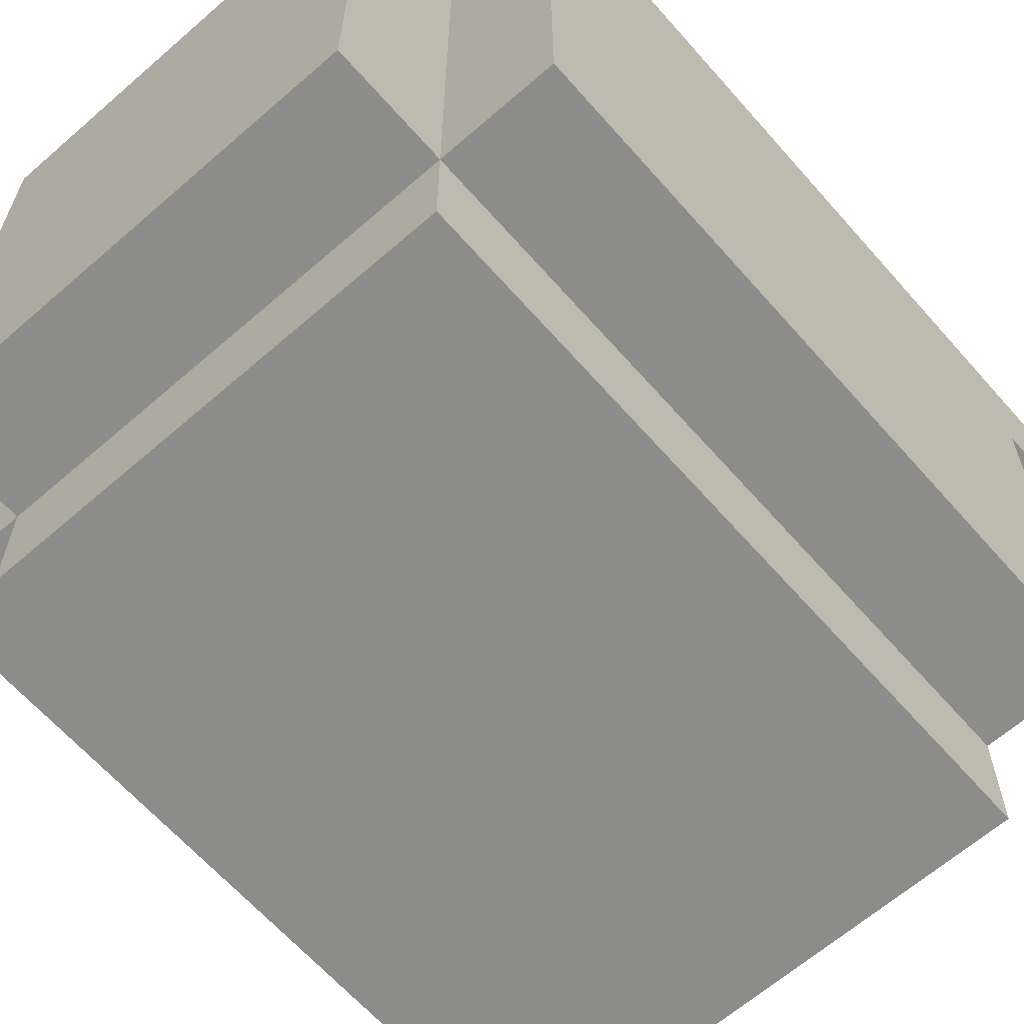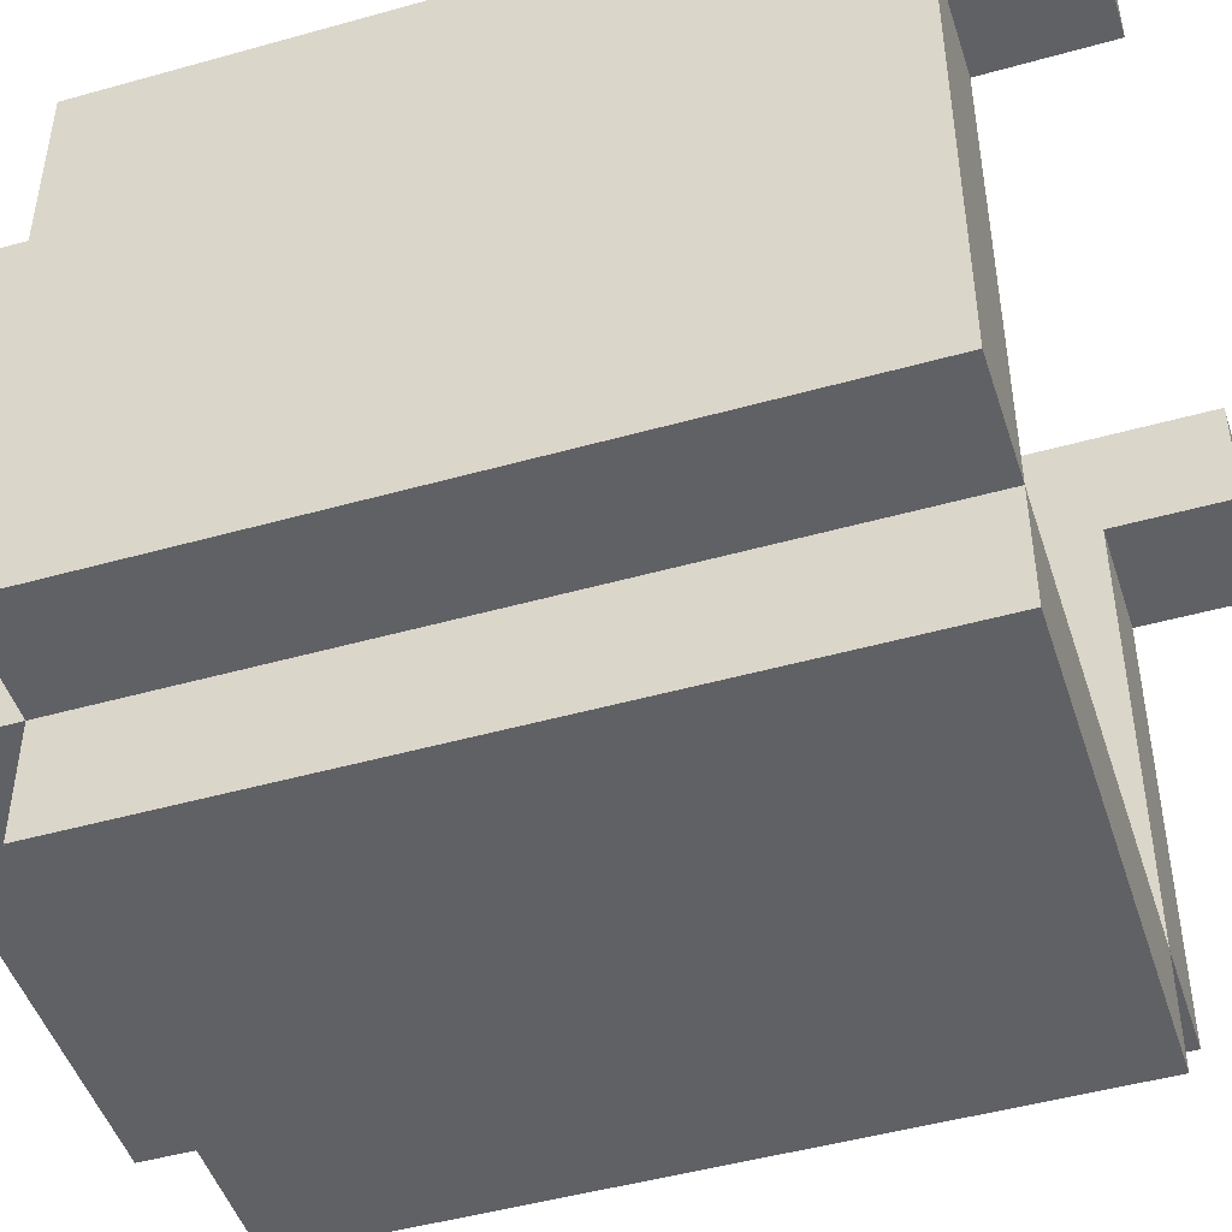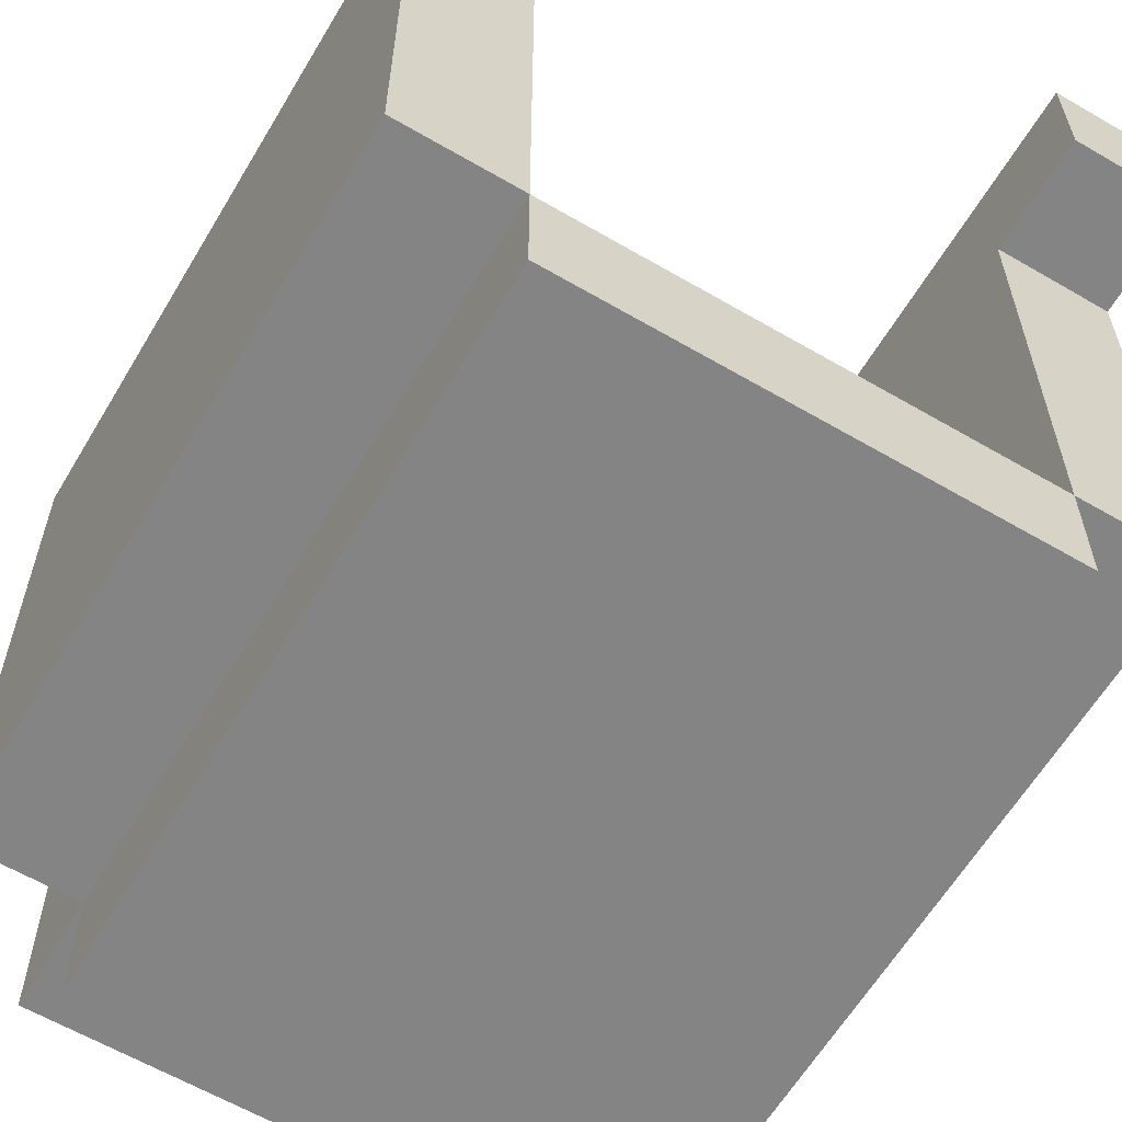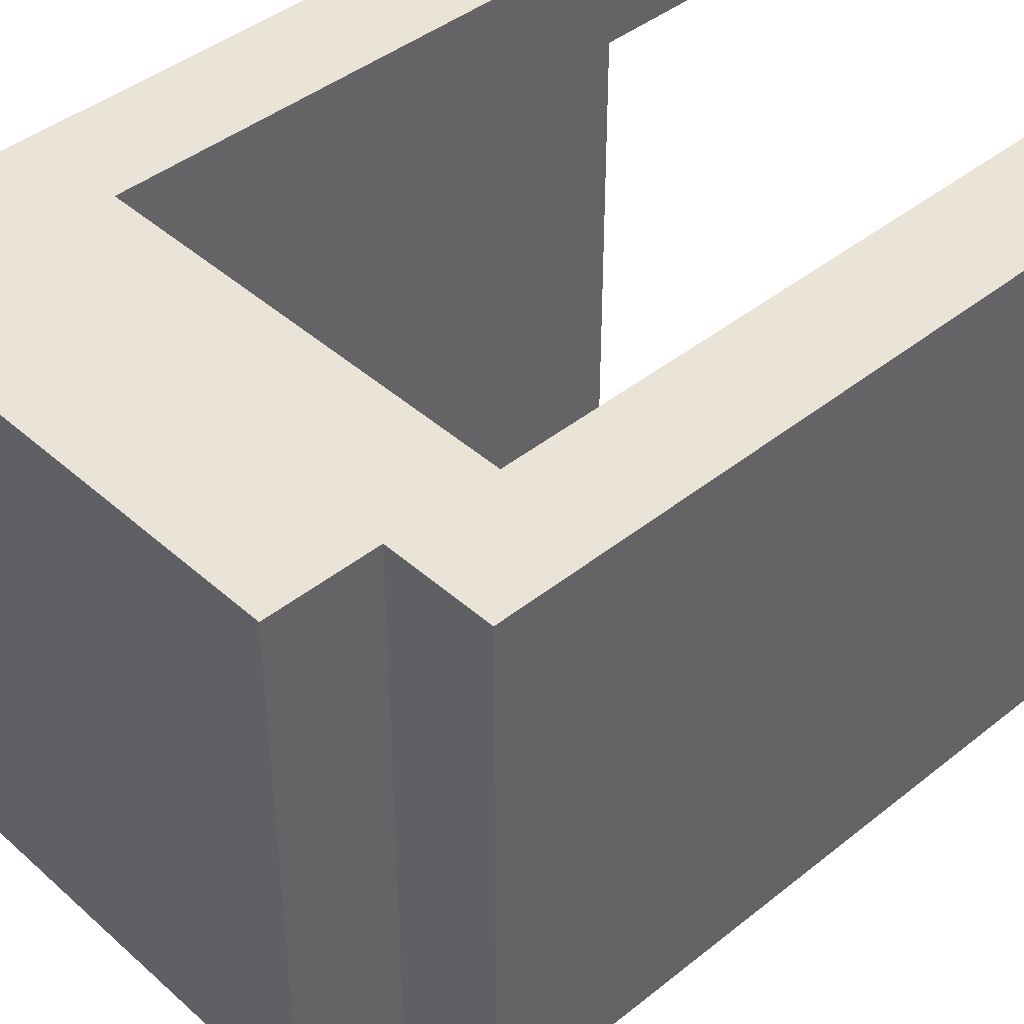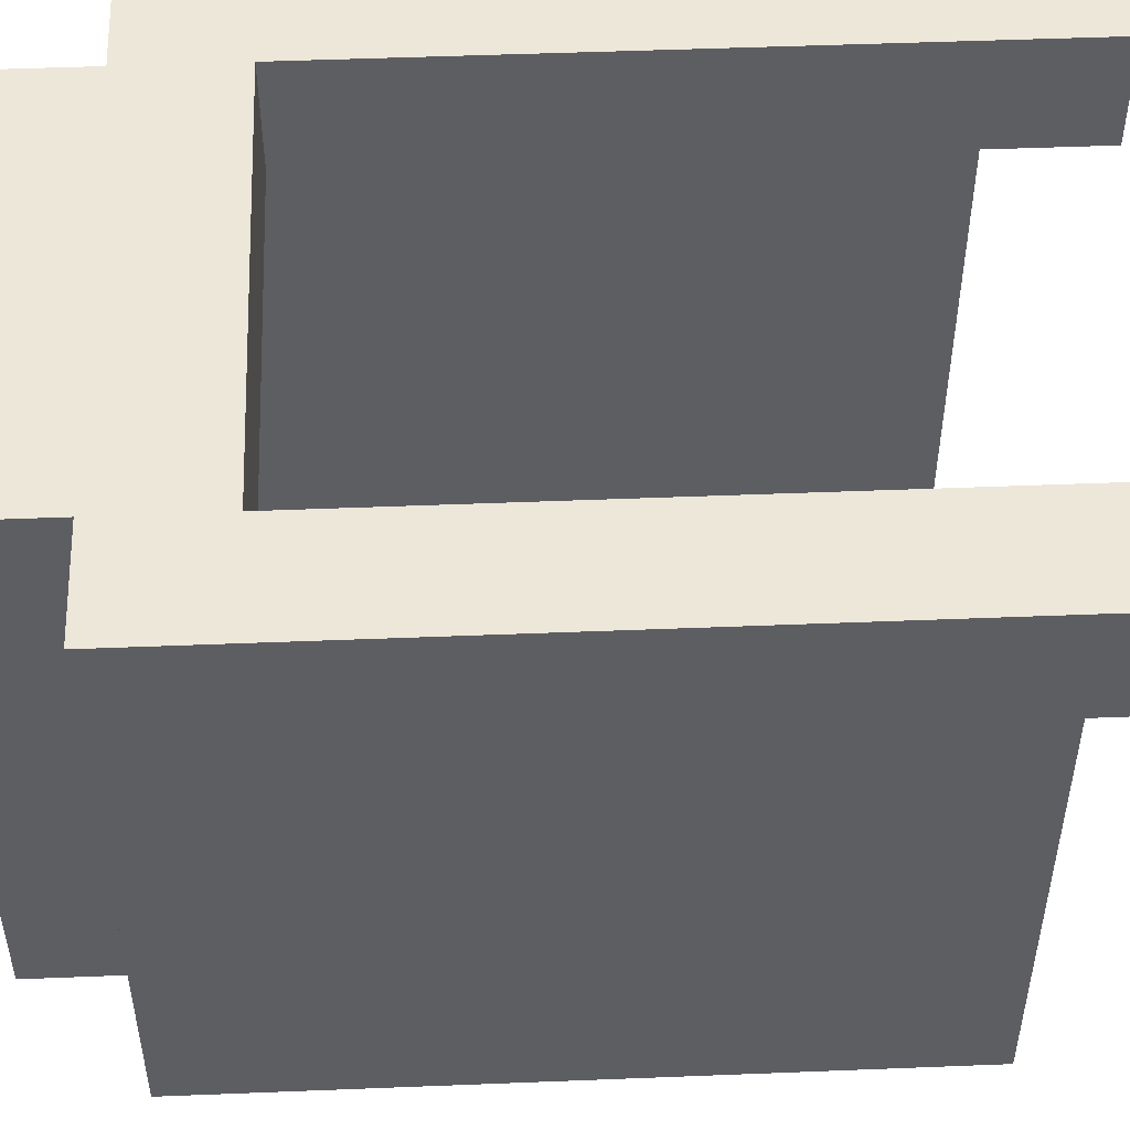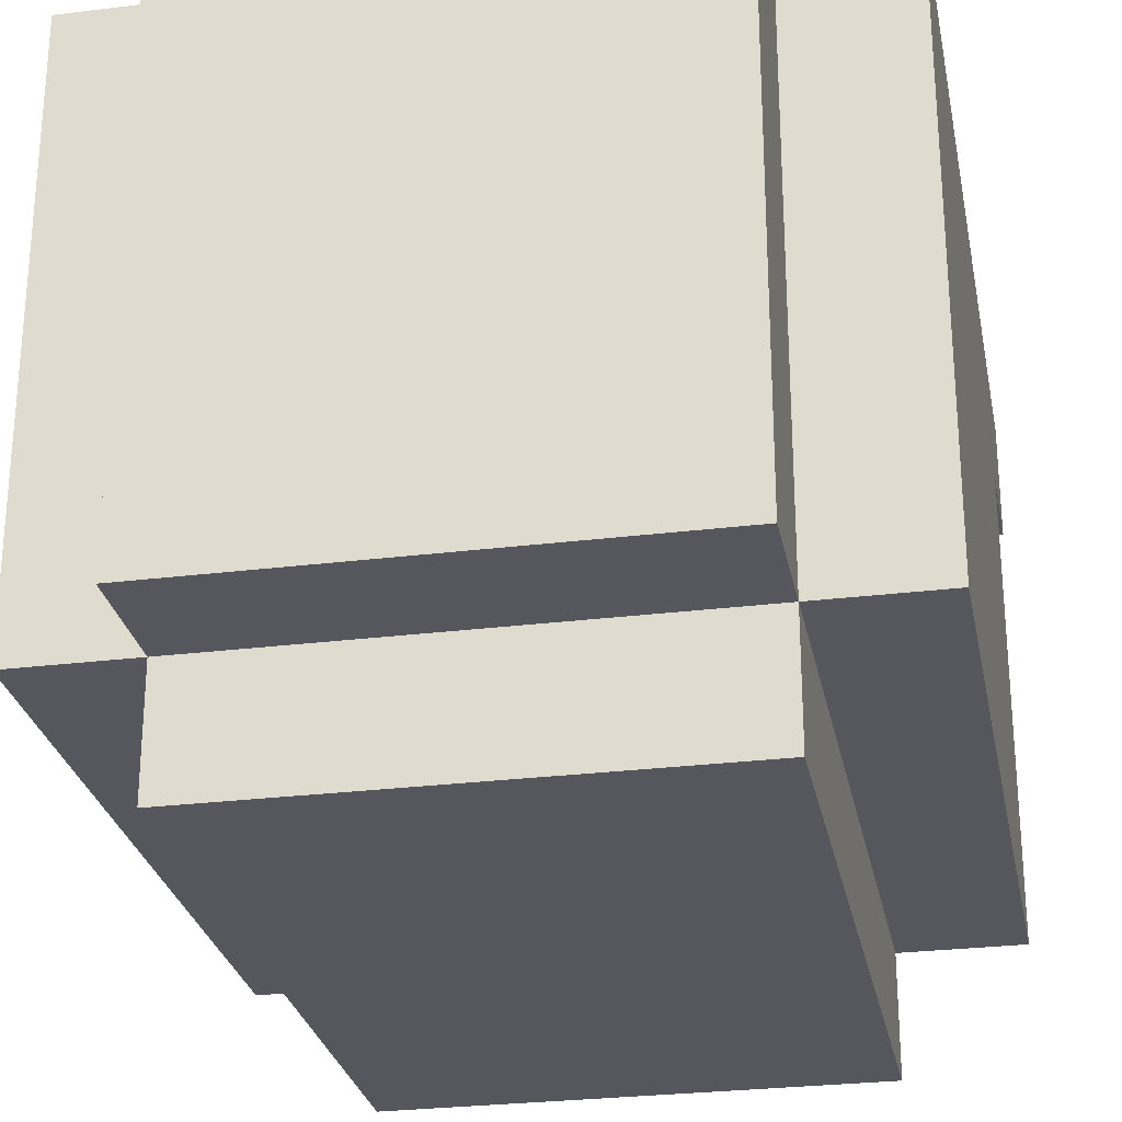
<metadata>
{"format":"obj","ext":"obj","renderer":"f3d","projection":"perspective","resolution":1024,"background":"white","views":[{"elev":-64.1,"azim":-138.7,"up":"+Z"},{"elev":-47.5,"azim":-72.4,"up":"+Z"},{"elev":-61.5,"azim":-30.7,"up":"+Z"},{"elev":42.9,"azim":-133.5,"up":"+Z"},{"elev":50.2,"azim":-92.5,"up":"+Z"},{"elev":-27.5,"azim":-169.2,"up":"+Z"}]}
</metadata>
<code>
o helm_lgt_1a_du_color
v -0.3 2.5 0.3
v -0.3 2.5 0.2
v -0.3 2.6 0.2
v -0.3 2.6 -0.2
v -0.3 3.2 0.3
v -0.3 3.2 0.2
v -0.3 3.2 -0.2
v -0.2 2.6 -0.2
v -0.2 2.6 -0.3
v -0.2 3.2 0.3
v -0.2 3.2 0.2
v -0.2 3.2 -0.2
v -0.2 3.2 -0.3
v -0.2 3.3 0.3
v -0.2 3.3 -0.2
v 0.2 2.5 0.3
v 0.2 2.5 0.2
v 0.2 2.6 0.2
v 0.2 2.6 -0.2
v 0.2 3.1 0.3
v 0.2 3.1 0.2
v 0.2 3.2 0.2
v 0.2 3.2 -0.2
v -0.2 2.5 0.3
v -0.2 2.5 0.2
v -0.2 2.6 0.2
v -0.2 2.6 -0.2
v -0.2 3.1 0.3
v -0.2 3.1 0.2
v -0.2 3.2 0.2
v -0.2 3.2 -0.2
v 0.2 2.6 -0.2
v 0.2 2.6 -0.3
v 0.2 3.2 0.3
v 0.2 3.2 0.2
v 0.2 3.2 -0.2
v 0.2 3.2 -0.3
v 0.2 3.3 0.3
v 0.2 3.3 -0.2
v 0.3 2.5 0.3
v 0.3 2.5 0.2
v 0.3 2.6 0.2
v 0.3 2.6 -0.2
v 0.3 3.2 0.3
v 0.3 3.2 0.2
v 0.3 3.2 -0.2
v -0.3 2.5 0.3
v -0.3 3.2 0.3
v -0.2 2.5 0.3
v -0.2 3.1 0.3
v -0.2 3.2 0.3
v -0.2 3.3 0.3
v 0.2 2.5 0.3
v 0.2 3.1 0.3
v 0.2 3.2 0.3
v 0.2 3.3 0.3
v 0.3 2.5 0.3
v 0.3 3.2 0.3
v -0.2 2.6 -0.2
v -0.2 3.2 -0.2
v 0.2 2.6 -0.2
v 0.2 3.2 -0.2
v -0.3 2.5 0.2
v -0.3 2.6 0.2
v -0.2 2.5 0.2
v -0.2 2.6 0.2
v -0.2 3.1 0.2
v -0.2 3.2 0.2
v 0.2 2.5 0.2
v 0.2 2.6 0.2
v 0.2 3.1 0.2
v 0.2 3.2 0.2
v 0.3 2.5 0.2
v 0.3 2.6 0.2
v -0.3 2.6 -0.2
v -0.3 3.2 -0.2
v -0.2 2.6 -0.2
v -0.2 3.2 -0.2
v -0.2 3.3 -0.2
v 0.2 2.6 -0.2
v 0.2 3.2 -0.2
v 0.2 3.3 -0.2
v 0.3 2.6 -0.2
v 0.3 3.2 -0.2
v -0.2 2.6 -0.3
v -0.2 3.2 -0.3
v 0.2 2.6 -0.3
v 0.2 3.2 -0.3
v -0.3 2.5 0.3
v -0.2 2.5 0.3
v 0.2 2.5 0.3
v 0.3 2.5 0.3
v -0.3 2.5 0.2
v -0.2 2.5 0.2
v 0.2 2.5 0.2
v 0.3 2.5 0.2
v -0.3 2.6 0.2
v -0.2 2.6 0.2
v 0.2 2.6 0.2
v 0.3 2.6 0.2
v -0.3 2.6 -0.2
v -0.2 2.6 -0.2
v 0.2 2.6 -0.2
v 0.3 2.6 -0.2
v -0.2 2.6 -0.3
v 0.2 2.6 -0.3
v -0.2 3.1 0.3
v 0.2 3.1 0.3
v -0.2 3.1 0.2
v 0.2 3.1 0.2
v -0.2 3.2 0.2
v 0.2 3.2 0.2
v -0.2 3.2 -0.2
v 0.2 3.2 -0.2
v -0.3 3.2 0.3
v -0.2 3.2 0.3
v 0.2 3.2 0.3
v 0.3 3.2 0.3
v -0.3 3.2 0.2
v -0.2 3.2 0.2
v 0.2 3.2 0.2
v 0.3 3.2 0.2
v -0.3 3.2 -0.2
v -0.2 3.2 -0.2
v 0.2 3.2 -0.2
v 0.3 3.2 -0.2
v -0.2 3.2 -0.3
v 0.2 3.2 -0.3
v -0.2 3.3 0.3
v 0.2 3.3 0.3
v -0.2 3.3 -0.2
v 0.2 3.3 -0.2
f 3 2 1
f 5 3 1
f 6 4 3
f 6 3 5
f 7 4 6
f 12 9 8
f 13 9 12
f 14 11 10
f 14 12 11
f 15 12 14
f 18 17 16
f 20 18 16
f 21 19 18
f 21 18 20
f 22 19 21
f 23 19 22
f 24 25 26
f 24 26 28
f 26 27 29
f 28 26 29
f 29 27 30
f 30 27 31
f 32 33 36
f 36 33 37
f 34 35 38
f 35 36 38
f 38 36 39
f 40 41 42
f 40 42 44
f 42 43 45
f 44 42 45
f 45 43 46
f 49 48 47
f 50 48 49
f 51 48 50
f 54 51 50
f 55 52 51
f 55 51 54
f 56 52 55
f 57 54 53
f 57 55 54
f 58 55 57
f 61 60 59
f 62 60 61
f 63 64 65
f 65 64 66
f 67 68 71
f 71 68 72
f 69 70 73
f 73 70 74
f 75 76 77
f 77 76 78
f 78 79 81
f 81 79 82
f 80 81 83
f 83 81 84
f 85 86 87
f 87 86 88
f 93 90 89
f 94 90 93
f 95 92 91
f 96 92 95
f 101 98 97
f 102 98 101
f 103 100 99
f 104 100 103
f 105 103 102
f 106 103 105
f 109 108 107
f 110 108 109
f 113 112 111
f 114 112 113
f 115 116 119
f 119 116 120
f 117 118 121
f 121 118 122
f 119 120 123
f 123 120 124
f 121 122 125
f 125 122 126
f 124 125 127
f 127 125 128
f 129 130 131
f 131 130 132

</code>
